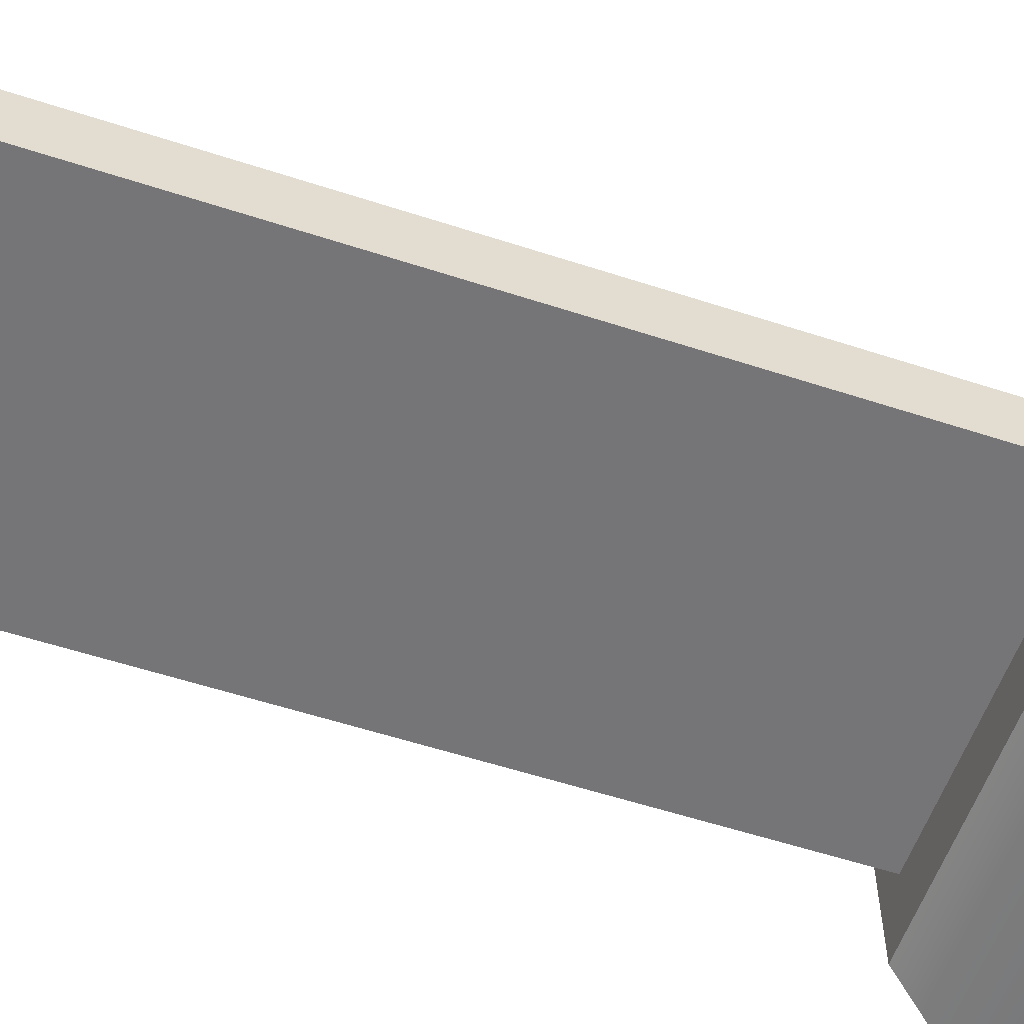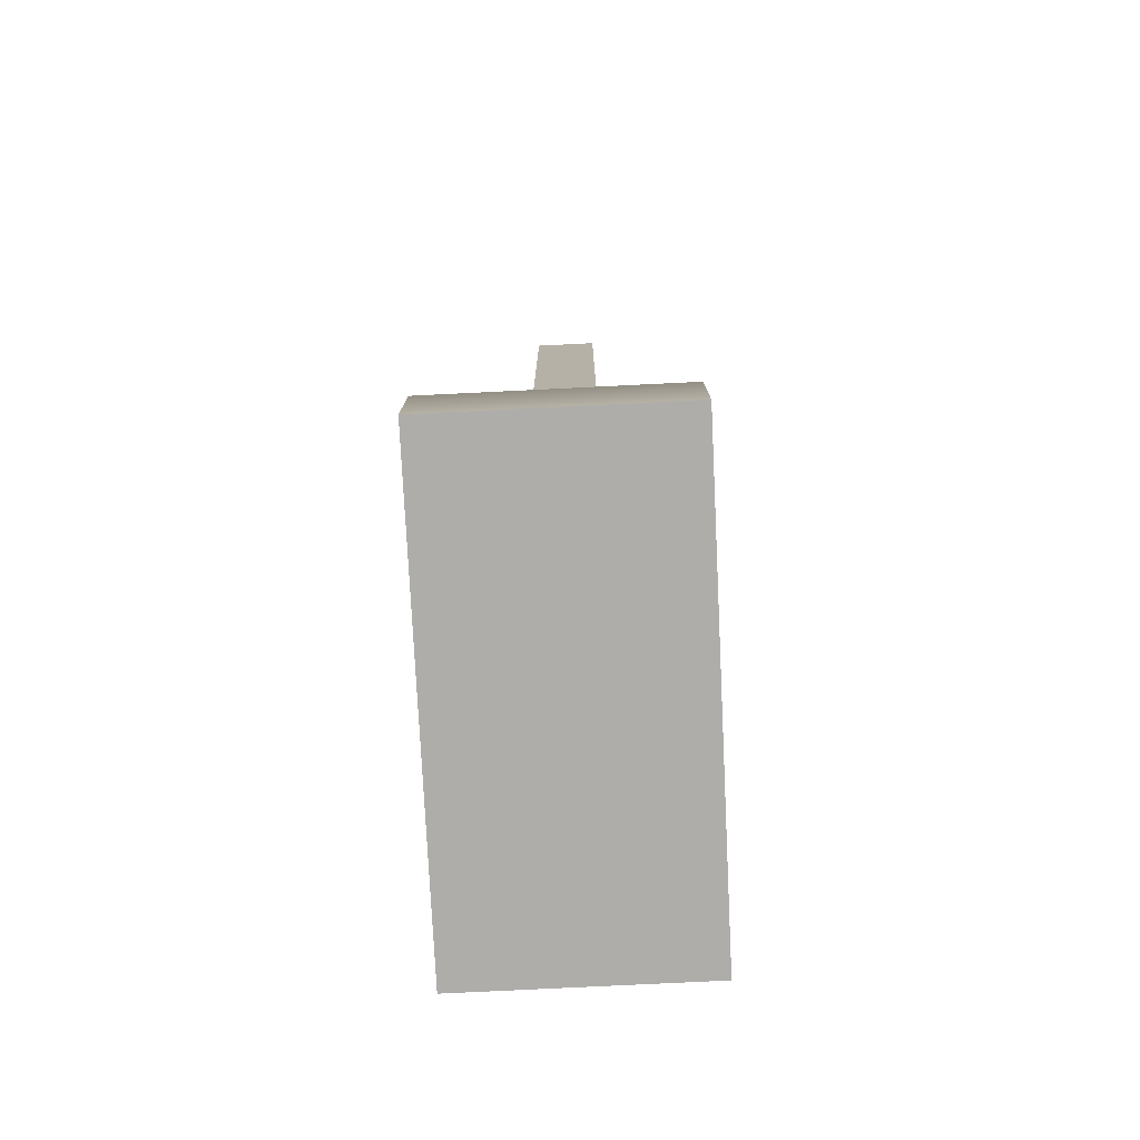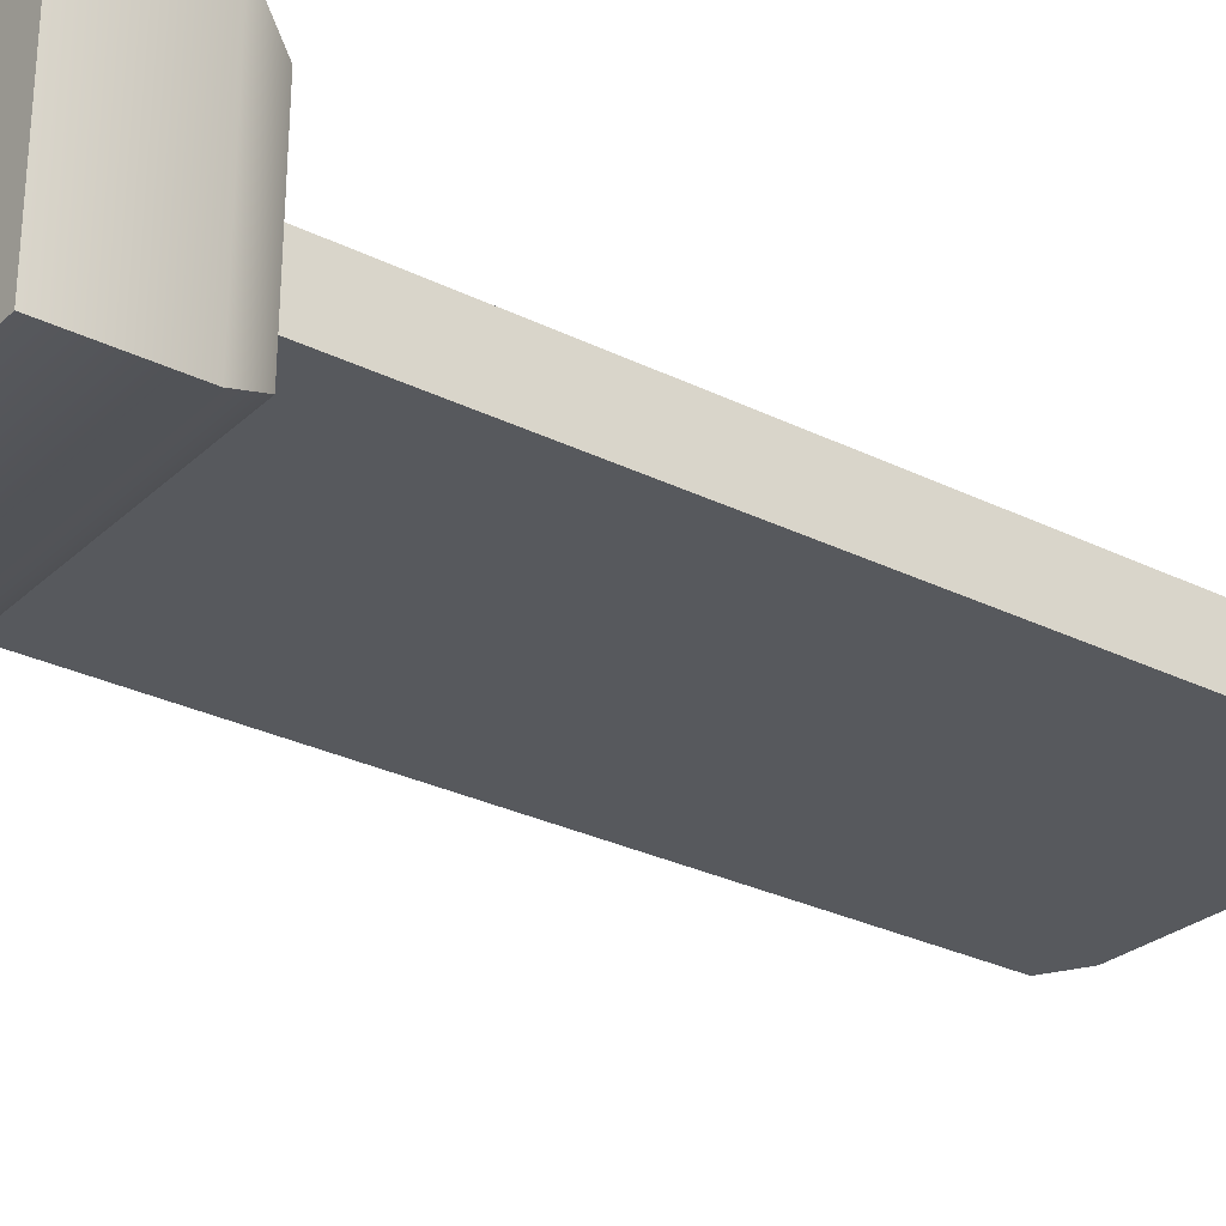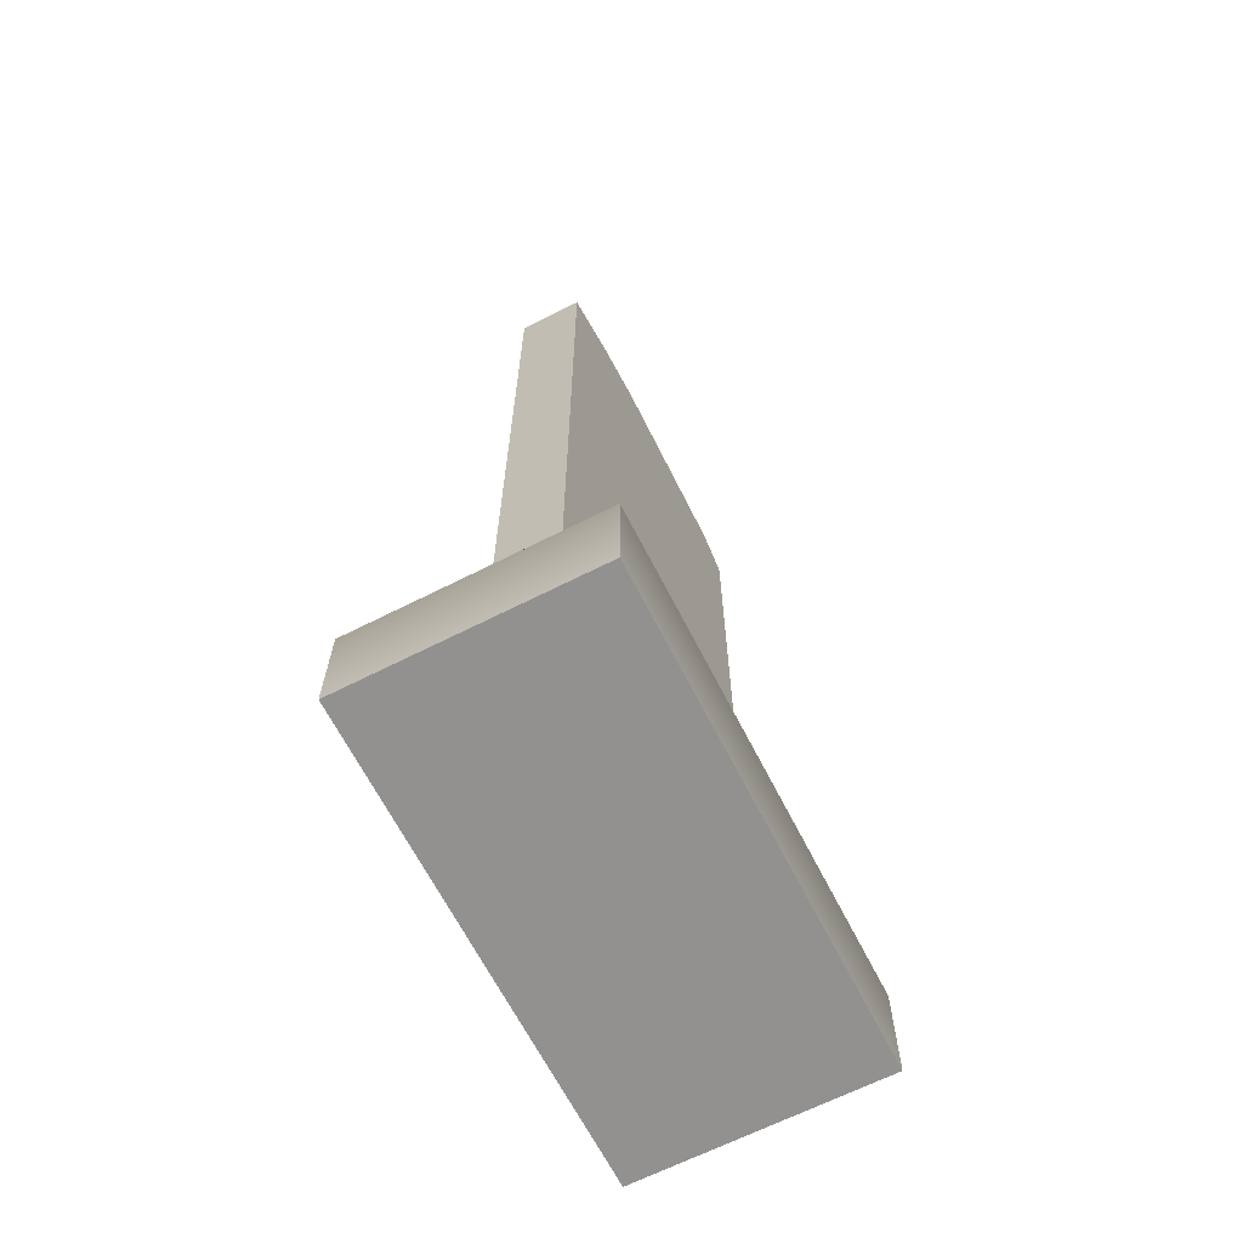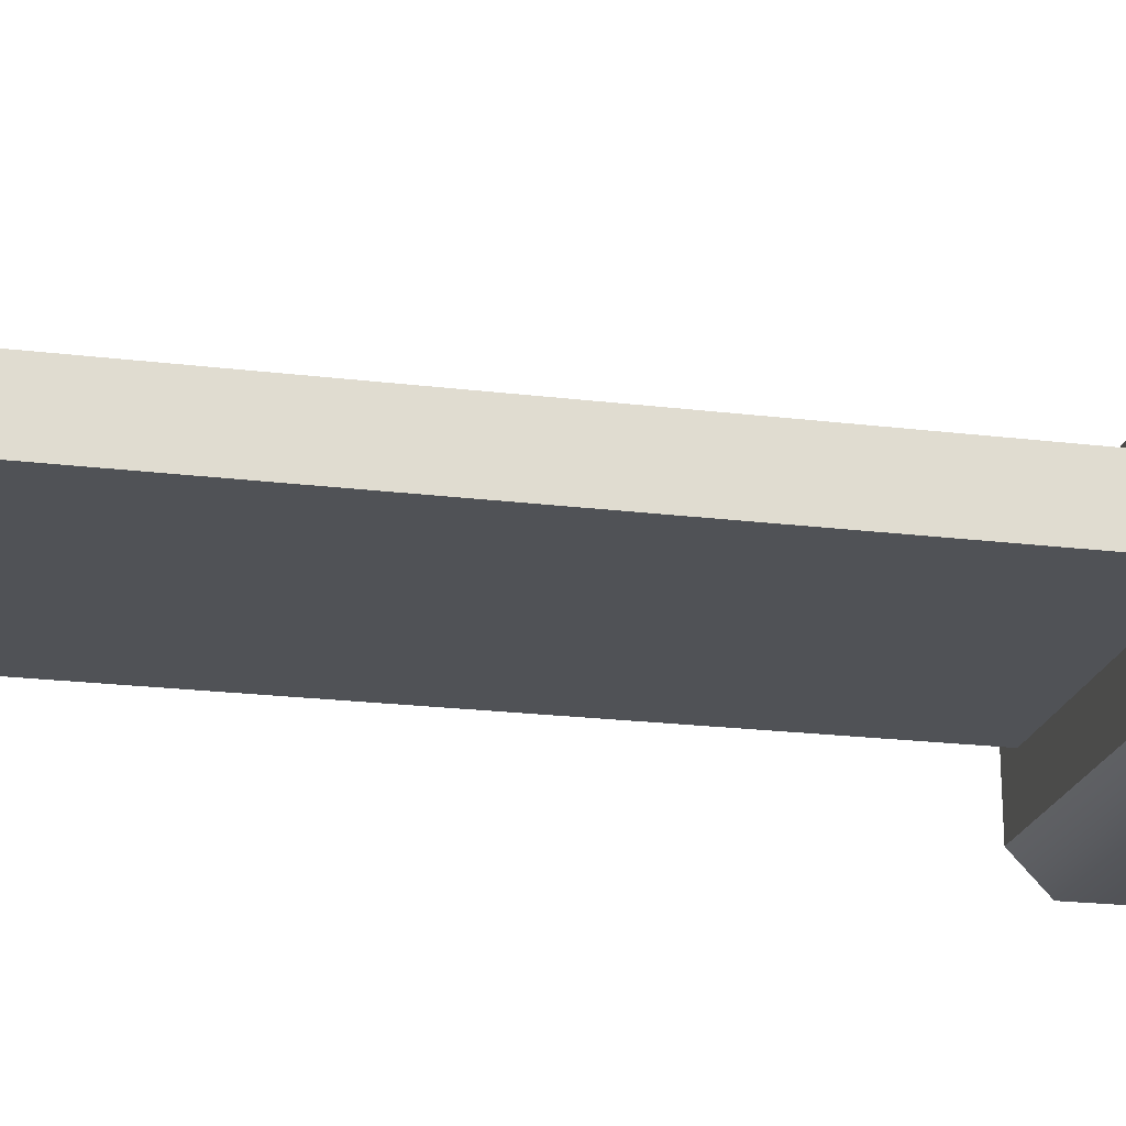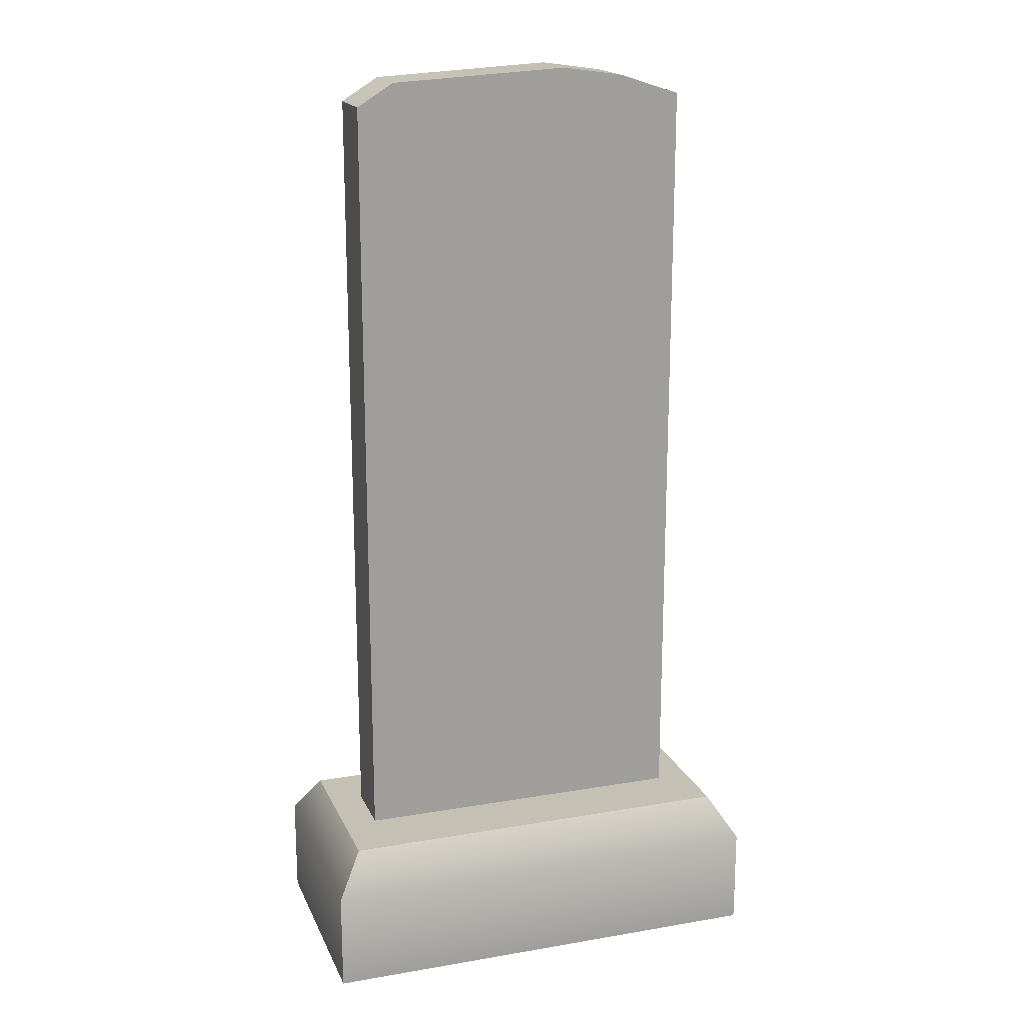
<metadata>
{"format":"obj","ext":"obj","renderer":"f3d","projection":"perspective","resolution":1024,"background":"white","views":[{"elev":-56.6,"azim":-108.9,"up":"+Z"},{"elev":-77.4,"azim":92.8,"up":"+Y"},{"elev":-29.0,"azim":53.7,"up":"+Z"},{"elev":-66.1,"azim":117.0,"up":"+Y"},{"elev":-21.1,"azim":-102.4,"up":"+Z"},{"elev":18.2,"azim":-18.3,"up":"+Y"}]}
</metadata>
<code>
g default
v 1.359 11.6 28.05
v 2.141 1.349 28.05
v 0.5778 11.71 28.05
v -2.127 1.349 28.05
v -1.668 11.59 28.05
v -2.127 11.3 28.05
v 2.141 11.34 28.05
v -2.127 1.349 27.26
v 2.141 11.34 27.26
v 0.5778 11.71 27.26
v -1.668 11.59 27.26
v 1.359 11.6 27.26
v -2.127 11.3 27.26
v 2.141 1.349 27.26
v -2.894 -0.2603 29.15
v 2.894 -0.2603 29.15
v 2.894 1.003 29.15
v -2.894 1.003 29.15
v 2.569 1.529 28.81
v -2.552 1.529 28.83
v 2.894 -0.2603 26.24
v 2.894 1.003 26.24
v 2.552 1.529 26.56
v -2.894 -0.2603 26.24
v -2.894 1.003 26.24
v -2.569 1.529 26.58
g Gravestone1
f 6 4 5
f 7 1 2
f 1 3 2
f 3 5 4
f 2 3 4
f 6 13 8 4
f 5 11 13 6
f 7 9 12 1
f 2 14 9 7
f 1 12 10 3
f 3 10 11 5
f 13 11 8
f 9 14 12
f 12 14 10
f 10 8 11
f 14 8 10
f 15 16 17 18
f 17 19 20 18
f 16 21 22 17
f 22 23 19 17
f 21 24 25 22
f 25 26 23 22
f 24 15 18 25
f 18 20 26 25
f 15 24 21 16
f 19 23 26 20

</code>
